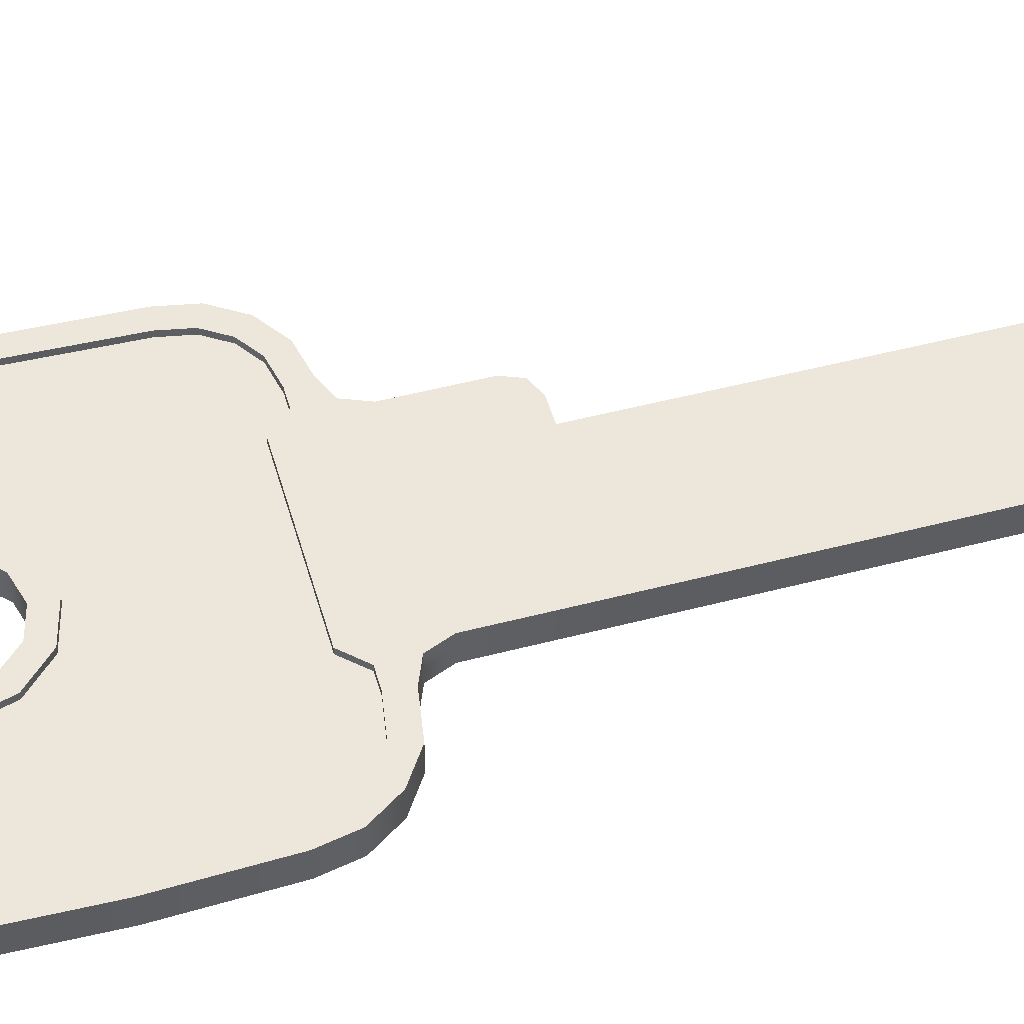
<metadata>
{"format":"obj","ext":"obj","renderer":"f3d","projection":"perspective","resolution":1024,"background":"white","views":[{"elev":50.4,"azim":74.0,"up":"+Z"}]}
</metadata>
<code>
o key_02
v -0.002285 0.005142 -0.00044
v 0.006784 0.004877 -0.00044
v 0.000172 0.005142 -0.00044
v -0.006675 0.004877 -0.00044
v 0.008242 -0.002634 -0.00044
v 0.008242 0.01056 -0.00044
v 0.001948 0.005142 -0.00044
v -0.001965 0.003404 -0.00044
v -0 0.003931 -0.00044
v 0 -0.003931 -0.00044
v -0.003404 0.001965 -0.00044
v -0.001965 -0.003404 -0.00044
v -0.003404 -0.001965 -0.00044
v 0.003404 0.001965 -0.00044
v 0.003931 0 -0.00044
v -0.006675 -0.000657 -0.00044
v 0.003404 -0.001965 -0.00044
v -0.003931 0 -0.00044
v 0.001965 0.003404 -0.00044
v 0.001965 -0.003404 -0.00044
v 0.001948 0.009109 -0.00044
v 0.000826 0.009109 -0.00044
v -0.002623 0.009109 -0.00044
v 0.001948 0.01055 -0.00044
v 0.000826 0.01055 -0.00044
v -0.002617 0.01055 -0.00044
v -0.008227 0.01055 -0.00044
v -0.008227 0.009109 -0.00044
v -0.008227 0.004403 -0.00044
v -0.006675 0.01055 -0.00044
v -0.006675 0.009109 -0.00044
v 0.008242 0.009109 -0.00044
v 0.008242 0.004403 -0.00044
v 0.006784 -0.002427 -0.00044
v -0.006675 -0.002427 -0.00044
v 0.006784 0.01055 -0.00044
v 0.006784 0.009109 -0.00044
v -0.008227 -0.000987 -0.00044
v 0.008242 -0.001058 -0.00044
v 0.006784 -0.000738 -0.00044
v 0.004647 -0.00508 -0.00044
v 0 -0.00508 -0.00044
v -0.004743 -0.00508 -0.00044
v 0.002417 -0.00508 -0.00044
v -0.0104 0.009109 -0.00044
v -0.008227 0.01245 -0.00044
v -0.009356 0.0117 -0.00044
v -0.01011 0.01057 -0.00044
v 0.0104 0.009109 -0.00044
v 0.01011 0.01057 -0.00044
v 0.009356 0.0117 -0.00044
v 0.008242 0.01244 -0.00044
v -0.006784 -0.00508 -0.00044
v -0.0104 -0.001448 -0.00044
v -0.008227 -0.004793 -0.00044
v -0.009356 -0.004038 -0.00044
v -0.01011 -0.002908 -0.00044
v 0.006784 -0.00508 -0.00044
v 0.0104 -0.001448 -0.00044
v 0.008227 -0.004793 -0.00044
v 0.009356 -0.004038 -0.00044
v 0.01011 -0.002908 -0.00044
v -0.01056 0.003831 -0.00044
v 0.01057 0.003831 -0.00044
v -0.006675 0.01276 -0.00044
v 0.006367 0.01276 -0.00044
v -0.00242 -0.00508 -0.00044
v -0.005706 0.01276 -0.00044
v 0.005364 0.01276 -0.00044
v -0.002617 0.01172 -0.00044
v -0.004722 0.01172 -0.00044
v 0.004369 0.01172 -0.00044
v 0.000826 0.01172 -0.00044
v 0.001948 0.01172 -0.00044
v -0.008227 -0.002634 -0.00044
v -0.002607 0.02105 -0
v 0.000847 0.04254 -0
v 0.004872 0.02105 -0
v 0.004871 0.04177 -0
v -0.002609 0.03869 0
v 0.001938 0.04376 0
v 0.005364 0.01436 -0
v -0.005706 0.01436 -0
v -0.005214 0.01555 -0
v -0.004836 0.02067 -0
v 0.004872 0.01555 -0
v -0.008666 -0.005852 0
v -0.006894 -0.006205 0
v -0.01117 -0.003347 0
v -0.01017 -0.004849 0
v -0.004743 -0.006205 0
v 0.01017 0.01251 -0
v 0.008666 0.01351 -0
v -0.01152 -0.001576 0
v 0.01117 0.01101 -0
v -0.006894 0.01387 -0
v -0.008666 0.01351 0
v 0.006552 0.01387 -0
v 0.01169 0.003831 -0
v 0.008666 -0.005852 -0
v 0.004647 -0.006205 -0
v -0.01117 0.01101 0
v -0.01152 0.009237 0
v -0.01017 0.01251 0
v 0.002417 -0.006205 0
v -0.00242 -0.006205 0
v 0.006894 -0.006205 -0
v 0.01017 -0.004849 -0
v 0.01117 -0.003347 -0
v -0.01169 0.003831 0
v 0.01152 -0.001576 -0
v 0.01152 0.009237 -0
v 0 -0.006205 0
v -0.005214 0.01975 -0
v -0.003922 0.02105 -0
v -0.001965 0.003404 -0.000772
v -0 0.003931 -0.000772
v 0 -0.003931 -0.000772
v -0.001965 -0.003404 -0.000772
v 0.003404 0.001965 -0.000772
v 0.003931 0 -0.000772
v 0.003404 -0.001965 -0.000772
v -0.003404 0.001965 -0.000772
v -0.003931 0 -0.000772
v -0.003404 -0.001965 -0.000772
v 0.001965 0.003404 -0.000772
v 0.001965 -0.003404 -0.000772
v -0.001422 0.002464 -0.000772
v -0 0.002845 -0.000772
v 0 -0.002845 -0.000772
v -0.001422 -0.002464 -0.000772
v 0.002464 0.001422 -0.000772
v 0.002845 0 -0.000772
v 0.002464 -0.001422 -0.000772
v -0.002464 0.001422 -0.000772
v -0.002845 0 -0.000772
v -0.002464 -0.001422 -0.000772
v 0.001422 0.002464 -0.000772
v 0.001422 -0.002464 -0.000772
v 0.000536 0.01555 -0.000772
v 0.000536 0.02105 -0.000772
v -0.002299 0.01554 -0.000772
v -0.002299 0.02105 -0.000772
v 0.00054 0.0422 -0.000772
v 0.004384 0.02105 -0.000772
v 0.004387 0.04209 -0.000772
v -0.002299 0.03904 -0.000772
v 0.000537 0.01436 -0.000772
v 0.002267 0.01436 -0.000772
v 0.002265 0.01555 -0.000772
v 0.002265 0.02105 -0.000772
v 0.002262 0.04354 -0.000772
v 0.004384 0.01436 -0.000772
v -0.005706 0.01436 -0.000772
v -0.005214 0.01555 -0.000772
v -0.004836 0.02067 -0.000772
v 0.004384 0.01555 -0.000772
v -0.002302 0.01436 -0.000772
v -0.008666 -0.005852 -0.000772
v -0.006894 -0.006205 -0.000772
v -0.01117 -0.003347 -0.000772
v -0.01017 -0.004849 -0.000772
v -0.004743 -0.006205 -0.000772
v 0.01017 0.01251 -0.000772
v 0.008666 0.01351 -0.000772
v -0.01152 -0.001576 -0.000772
v 0.01117 0.01101 -0.000772
v -0.006894 0.01387 -0.000772
v -0.008666 0.01351 -0.000772
v 0.002417 -0.00508 -0.000772
v 0.004647 -0.00508 -0.000772
v -0.008227 0.01245 -0.000772
v -0.009356 0.0117 -0.000772
v -0.01011 0.01057 -0.000772
v -0.0104 0.009109 -0.000772
v 0.01011 0.01057 -0.000772
v 0.009356 0.0117 -0.000772
v 0.008242 0.01244 -0.000772
v -0.006784 -0.00508 -0.000772
v -0.004743 -0.00508 -0.000772
v -0.008227 -0.004793 -0.000772
v -0.009356 -0.004038 -0.000772
v -0.01011 -0.002908 -0.000772
v 0.006784 -0.00508 -0.000772
v 0.008227 -0.004793 -0.000772
v 0.009356 -0.004038 -0.000772
v 0.01011 -0.002908 -0.000772
v -0.01056 0.003831 -0.000772
v 0.0104 -0.001448 -0.000772
v 0.01057 0.003831 -0.000772
v 0.0104 0.009109 -0.000772
v -0.00242 -0.00508 -0.000772
v 0 -0.00508 -0.000772
v -0.0104 -0.001448 -0.000772
v 0.006367 0.01276 -0.000772
v -0.006675 0.01276 -0.000772
v 0.006552 0.01387 -0.000772
v 0.01169 0.003831 -0.000772
v 0.008666 -0.005852 -0.000772
v 0.004647 -0.006205 -0.000772
v -0.01117 0.01101 -0.000772
v -0.01152 0.009237 -0.000772
v -0.01017 0.01251 -0.000772
v -0.005706 0.01276 -0.000772
v 0.004384 0.01276 -0.000772
v 0.000537 0.01276 -0.000772
v 0.002267 0.01276 -0.000772
v -0.00261 0.01276 -0.000772
v 0.000524 0.01203 -0.000772
v 0.002271 0.01205 -0.000772
v -0.002307 0.01203 -0.000772
v 0.004136 0.01205 -0.000772
v -0.004722 0.01172 -0.000772
v 0.002417 -0.006205 -0.000772
v -0.00242 -0.006205 -0.000772
v 0.006894 -0.006205 -0.000772
v 0.01017 -0.004849 -0.000772
v 0.01117 -0.003347 -0.000772
v -0.01169 0.003831 -0.000772
v 0.01152 -0.001576 -0.000772
v 0.01152 0.009237 -0.000772
v 0 -0.006205 -0.000772
v -0.005214 0.01975 -0.000772
v -0.003922 0.02105 -0.000772
v -0.002285 0.005142 0.00044
v 0.006784 0.004877 0.00044
v 0.000196 0.005142 0.00044
v -0.006675 0.004877 0.00044
v 0.008242 -0.002634 0.00044
v 0.008242 0.01056 0.00044
v 0.001948 0.005142 0.00044
v -0.001965 0.003404 0.00044
v -0 0.003931 0.00044
v 0 -0.003931 0.00044
v -0.003404 0.001965 0.00044
v -0.001965 -0.003404 0.00044
v -0.003404 -0.001965 0.00044
v 0.003404 0.001965 0.00044
v 0.003931 0 0.00044
v -0.006675 -0.000657 0.00044
v 0.003404 -0.001965 0.00044
v -0.003931 0 0.00044
v 0.001965 0.003404 0.00044
v 0.001965 -0.003404 0.00044
v 0.001948 0.009109 0.00044
v 0.000826 0.009109 0.00044
v -0.002623 0.009109 0.00044
v 0.001948 0.01055 0.00044
v 0.000826 0.01055 0.00044
v -0.002617 0.01055 0.00044
v -0.008227 0.01055 0.00044
v -0.008227 0.009109 0.00044
v -0.008227 0.004403 0.00044
v -0.006675 0.01055 0.00044
v -0.006675 0.009109 0.00044
v 0.008242 0.009109 0.00044
v 0.008242 0.004403 0.00044
v 0.006784 -0.002427 0.00044
v -0.006675 -0.002427 0.00044
v 0.006784 0.01055 0.00044
v 0.006784 0.009109 0.00044
v -0.008227 -0.000987 0.00044
v 0.008242 -0.001058 0.00044
v 0.006784 -0.000738 0.00044
v 0 -0.002845 0
v -0.001422 -0.002464 0
v -0.002464 -0.001422 0
v -0.001422 0.002464 0
v -0.002845 0 0
v -0.002464 0.001422 0
v 0.002845 0 -0
v 0.002464 0.001422 -0
v 0.002464 -0.001422 -0
v 0.001422 0.002464 -0
v -0 0.002845 -0
v 0.001422 -0.002464 -0
v 0.004647 -0.00508 0.00044
v 0 -0.00508 0.00044
v -0.004743 -0.00508 0.00044
v 0.002417 -0.00508 0.00044
v -0.0104 0.009109 0.00044
v -0.008227 0.01245 0.00044
v -0.009356 0.0117 0.00044
v -0.01011 0.01057 0.00044
v 0.0104 0.009109 0.00044
v 0.01011 0.01057 0.00044
v 0.009356 0.0117 0.00044
v 0.008242 0.01244 0.00044
v -0.006784 -0.00508 0.00044
v -0.0104 -0.001448 0.00044
v -0.008227 -0.004793 0.00044
v -0.009356 -0.004038 0.00044
v -0.01011 -0.002908 0.00044
v 0.006784 -0.00508 0.00044
v 0.0104 -0.001448 0.00044
v 0.008227 -0.004793 0.00044
v 0.009356 -0.004038 0.00044
v 0.01011 -0.002908 0.00044
v -0.01056 0.003831 0.00044
v 0.01057 0.003831 0.00044
v -0.006675 0.01276 0.00044
v 0.006367 0.01276 0.00044
v -0.00242 -0.00508 0.00044
v -0.005706 0.01276 0.00044
v 0.005364 0.01276 0.00044
v -0.002617 0.01172 0.00044
v -0.004722 0.01172 0.00044
v 0.004369 0.01172 0.00044
v 0.000826 0.01172 0.00044
v 0.001948 0.01172 0.00044
v -0.008227 -0.002634 0.00044
v -0.001965 0.003404 0.000772
v -0 0.003931 0.000772
v 0 -0.003931 0.000772
v -0.001965 -0.003404 0.000772
v 0.003404 0.001965 0.000772
v 0.003931 0 0.000772
v 0.003404 -0.001965 0.000772
v -0.003404 0.001965 0.000772
v -0.003931 0 0.000772
v -0.003404 -0.001965 0.000772
v 0.001965 0.003404 0.000772
v 0.001965 -0.003404 0.000772
v -0.001422 0.002464 0.000772
v -0 0.002845 0.000772
v 0 -0.002845 0.000772
v -0.001422 -0.002464 0.000772
v 0.002464 0.001422 0.000772
v 0.002845 0 0.000772
v 0.002464 -0.001422 0.000772
v -0.002464 0.001422 0.000772
v -0.002845 0 0.000772
v -0.002464 -0.001422 0.000772
v 0.001422 0.002464 0.000772
v 0.001422 -0.002464 0.000772
v 0.000844 0.01555 0.000772
v 0.000844 0.02105 0.000772
v -0.002607 0.01555 0.000772
v -0.002607 0.02105 0.000772
v 0.000847 0.04254 0.000772
v 0.004872 0.02105 0.000772
v 0.004872 0.04177 0.000772
v -0.002608 0.03869 0.000772
v 0.000845 0.01436 0.000772
v 0.001943 0.01436 0.000772
v 0.001942 0.01555 0.000772
v 0.001942 0.02105 0.000772
v 0.001939 0.04376 0.000772
v 0.005364 0.01436 0.000772
v -0.005706 0.01436 0.000772
v -0.005214 0.01555 0.000772
v -0.004836 0.02067 0.000772
v 0.004872 0.01555 0.000772
v -0.00261 0.01436 0.000772
v -0.008666 -0.005852 0.000772
v -0.006894 -0.006205 0.000772
v -0.01117 -0.003347 0.000772
v -0.01017 -0.004849 0.000772
v -0.004743 -0.006205 0.000772
v 0.01017 0.01251 0.000772
v 0.008666 0.01351 0.000772
v -0.01152 -0.001576 0.000772
v 0.01117 0.01101 0.000772
v -0.006894 0.01387 0.000772
v -0.008666 0.01351 0.000772
v 0.002417 -0.00508 0.000772
v 0.004647 -0.00508 0.000772
v -0.008227 0.01245 0.000772
v -0.009356 0.0117 0.000772
v -0.01011 0.01057 0.000772
v -0.0104 0.009109 0.000772
v 0.01011 0.01057 0.000772
v 0.009356 0.0117 0.000772
v 0.008242 0.01244 0.000772
v -0.006784 -0.00508 0.000772
v -0.004743 -0.00508 0.000772
v -0.008227 -0.004793 0.000772
v -0.009356 -0.004038 0.000772
v -0.01011 -0.002908 0.000772
v 0.006784 -0.00508 0.000772
v 0.008227 -0.004793 0.000772
v 0.009356 -0.004038 0.000772
v 0.01011 -0.002908 0.000772
v -0.01056 0.003831 0.000772
v 0.0104 -0.001448 0.000772
v 0.01057 0.003831 0.000772
v 0.0104 0.009109 0.000772
v -0.00242 -0.00508 0.000772
v 0 -0.00508 0.000772
v -0.0104 -0.001448 0.000772
v 0.006367 0.01276 0.000772
v -0.006675 0.01276 0.000772
v 0.006552 0.01387 0.000772
v 0.01169 0.003831 0.000772
v 0.008666 -0.005852 0.000772
v 0.004647 -0.006205 0.000772
v -0.01117 0.01101 0.000772
v -0.01152 0.009237 0.000772
v -0.01017 0.01251 0.000772
v -0.005706 0.01276 0.000772
v 0.005364 0.01276 0.000772
v 0.000845 0.01276 0.000772
v 0.001943 0.01276 0.000772
v -0.00261 0.01276 0.000772
v 0.000826 0.01172 0.000772
v 0.001948 0.01172 0.000772
v -0.002617 0.01172 0.000772
v 0.004369 0.01172 0.000772
v -0.004722 0.01172 0.000772
v 0.002417 -0.006205 0.000772
v -0.00242 -0.006205 0.000772
v 0.006894 -0.006205 0.000772
v 0.01017 -0.004849 0.000772
v 0.01117 -0.003347 0.000772
v -0.01169 0.003831 0.000772
v 0.01152 -0.001576 0.000772
v 0.01152 0.009237 0.000772
v 0 -0.006205 0.000772
v -0.005214 0.01975 0.000772
v -0.003922 0.02105 0.000772
v 0.000844 0.01555 -0.000772
v 0.000844 0.02105 -0.000772
v -0.002607 0.01555 -0.000772
v -0.002607 0.02105 -0.000772
v 0.000846 0.04255 -0.000772
v -0.00261 0.03869 -0.000772
v 0.000845 0.01436 -0.000772
v -0.00261 0.01436 -0.000772
v 0.000845 0.01276 -0.000772
v -0.002302 0.01276 -0.000772
v -0.002617 0.01172 -0.000772
v 0.000826 0.01172 -0.000772
v 0.004872 0.02105 -0.000772
v 0.004871 0.04176 -0.000772
v 0.001942 0.01555 -0.000772
v 0.001942 0.02105 -0.000772
v 0.001937 0.04376 -0.000772
v 0.004872 0.01555 -0.000772
v 0.005364 0.01436 -0.000772
v 0.001943 0.01436 -0.000772
v 0.005364 0.01276 -0.000772
v 0.001943 0.01276 -0.000772
v 0.001948 0.01172 -0.000772
v 0.004369 0.01172 -0.000772
v -0.001887 0.02105 -0.000287
v -0.001887 0.01554 -0.000287
v 0.000124 0.01554 -0.000287
v 0.002678 0.01555 -0.000287
v -0.00189 0.01436 -0.000287
v -0.00189 0.01275 -0.000287
v -0.001892 0.01245 -0.000287
v 0.000119 0.01245 -0.000287
v 0.002681 0.01246 -0.000287
v 0.003843 0.01246 -0.000287
v 0.000124 0.02105 -0.000287
v 0.000124 0.01436 -0.000287
v 0.000125 0.04174 -0.000287
v -0.001885 0.0395 -0.000287
v 0.000124 0.01276 -0.000287
v 0.003971 0.02105 -0.000287
v 0.003972 0.04238 -0.000287
v 0.002678 0.02105 -0.000287
v 0.003971 0.01555 -0.000287
v 0.002681 0.04326 -0.000287
v 0.003971 0.01436 -0.000287
v 0.00268 0.01436 -0.000287
v 0.003971 0.01283 -0.000287
v 0.00268 0.01276 -0.000287
f 200 216 107 101
f 92 164 165 93
f 113 222 214 105
f 57 183 194 54
f 160 163 91 88
f 49 191 190 64
f 8 1 3 9
f 38 29 4 16
f 22 21 7 3
f 23 22 3 1
f 26 25 22 23
f 25 24 21 22
f 37 21 24 36
f 31 4 29 28
f 30 31 28 27
f 26 23 31 30
f 214 200 101 105
f 23 1 4 31
f 89 161 162 90
f 44 170 193 42
f 460 462 464 461
f 162 159 87 90
f 2 7 21 37
f 9 3 7 19
f 33 2 37 32
f 19 7 2 14
f 4 1 8 11
f 33 39 40 2
f 16 4 11 18
f 14 2 40 15
f 35 16 18 13
f 15 40 34 17
f 8 116 123 11
f 133 134 273 271
f 19 126 117 9
f 14 120 126 19
f 134 139 276 273
f 10 118 127 20
f 18 124 125 13
f 268 128 129 275
f 332 269 270 331
f 132 133 271 272
f 11 123 124 18
f 135 128 268 270
f 42 193 192 67
f 426 424 76 80
f 159 160 88 87
f 163 215 106 91
f 50 176 191 49
f 69 441 195 66
f 439 438 86 82
f 48 174 173 47
f 197 439 82 98
f 59 189 187 62
f 438 433 78 86
f 64 190 189 59
f 155 154 83 84
f 65 196 204 68
f 63 188 175 45
f 455 445 458 457
f 62 187 186 61
f 61 186 185 60
f 60 185 184 58
f 437 425 77 81
f 58 184 171 41
f 72 444 441 69
f 56 182 183 57
f 215 222 113 106
f 55 181 182 56
f 219 166 94 110
f 53 179 181 55
f 154 168 96 83
f 165 197 98 93
f 43 180 179 53
f 169 203 104 97
f 68 204 213 71
f 198 221 112 99
f 52 178 177 51
f 71 213 431 70
f 221 167 95 112
f 26 30 71 70
f 25 26 70 73
f 24 25 73 74
f 36 24 74 72
f 29 63 45 28
f 32 49 64 33
f 33 64 59 39
f 38 54 63 29
f 10 42 67 12
f 20 44 42 10
f 17 41 44 20
f 12 67 43 13
f 13 43 53 35
f 34 58 41 17
f 75 55 56 57
f 5 62 61 60
f 38 75 57 54
f 39 59 62 5
f 68 71 30 65
f 69 66 36 72
f 27 46 65 30
f 27 48 47 46
f 6 52 51 50
f 28 45 48 27
f 35 53 55 75
f 16 35 75 38
f 36 66 52 6
f 37 36 6 32
f 32 6 50 49
f 40 39 5 34
f 34 5 60 58
f 51 177 176 50
f 433 434 79 78
f 122 127 139 134
f 120 121 133 132
f 119 125 137 131
f 125 124 136 137
f 126 120 132 138
f 121 122 134 133
f 127 118 130 139
f 123 116 128 135
f 116 117 129 128
f 117 126 138 129
f 124 123 135 136
f 118 119 131 130
f 9 117 116 8
f 20 127 122 17
f 333 267 269 332
f 12 119 118 10
f 138 132 272 274
f 13 125 119 12
f 324 268 275 325
f 15 121 120 14
f 326 265 266 327
f 327 266 267 333
f 17 122 121 15
f 139 130 265 276
f 435 421 422 436
f 459 206 209 452
f 454 212 210 453
f 436 422 425 437
f 445 143 147 458
f 448 150 151 462
f 424 423 156 224
f 451 211 430 450
f 468 207 149 466
f 428 154 155 423
f 440 427 421 435
f 195 197 165 178
f 178 165 164 177
f 177 164 167 176
f 176 167 221 191
f 191 221 198 190
f 190 198 220 189
f 189 220 218 187
f 187 218 217 186
f 186 217 199 185
f 185 199 216 184
f 184 216 200 171
f 171 200 214 170
f 170 214 222 193
f 193 222 215 192
f 192 215 163 180
f 180 163 160 179
f 179 160 159 181
f 181 159 162 182
f 182 162 161 183
f 183 161 166 194
f 194 166 219 188
f 188 219 202 175
f 175 202 201 174
f 174 201 203 173
f 173 203 169 172
f 172 169 168 196
f 168 154 204 196
f 195 441 439 197
f 427 440 442 429
f 457 144 141 455
f 452 209 211 451
f 154 428 208 204
f 204 208 431 213
f 429 442 443 432
f 465 153 205 467
f 446 142 143 445
f 423 155 223 156
f 66 195 178 52
f 114 223 155 84
f 166 161 89 94
f 107 216 199 100
f 67 192 180 43
f 85 156 223 114
f 167 164 92 95
f 100 199 217 108
f 54 194 188 63
f 115 224 156 85
f 168 169 97 96
f 108 217 218 109
f 46 172 196 65
f 424 224 115 76
f 201 202 103 102
f 202 219 110 103
f 41 171 170 44
f 111 220 198 99
f 73 432 443 74
f 47 173 172 46
f 109 218 220 111
f 70 431 432 73
f 45 175 174 48
f 203 201 102 104
f 74 443 444 72
f 396 101 107 412
f 92 93 361 360
f 113 105 410 418
f 293 290 390 379
f 356 88 91 359
f 285 300 386 387
f 232 233 227 225
f 262 240 228 253
f 246 227 231 245
f 247 225 227 246
f 250 247 246 249
f 249 246 245 248
f 261 260 248 245
f 255 252 253 228
f 254 251 252 255
f 250 254 255 247
f 410 105 101 396
f 247 255 228 225
f 89 90 358 357
f 280 278 389 366
f 340 77 80 343
f 358 90 87 355
f 226 261 245 231
f 233 243 231 227
f 257 256 261 226
f 243 238 226 231
f 228 235 232 225
f 257 226 264 263
f 240 242 235 228
f 238 239 264 226
f 259 237 242 240
f 239 241 258 264
f 232 235 319 312
f 266 131 137 267
f 243 233 313 322
f 238 243 322 316
f 270 268 324 331
f 234 244 323 314
f 242 237 321 320
f 129 138 274 275
f 269 136 135 270
f 273 276 335 330
f 235 242 320 319
f 271 273 330 329
f 278 303 388 389
f 343 80 76 339
f 355 87 88 356
f 359 91 106 411
f 286 285 387 372
f 305 302 391 401
f 349 82 86 353
f 284 283 369 370
f 393 98 82 349
f 295 298 383 385
f 353 86 78 341
f 300 295 385 386
f 351 84 83 350
f 301 304 400 392
f 299 281 371 384
f 342 79 81 348
f 298 297 382 383
f 297 296 381 382
f 296 294 380 381
f 348 81 77 340
f 294 277 367 380
f 308 305 401 408
f 292 293 379 378
f 411 106 113 418
f 291 292 378 377
f 415 110 94 362
f 289 291 377 375
f 350 83 96 364
f 361 93 98 393
f 279 289 375 376
f 365 97 104 399
f 304 307 409 400
f 394 99 112 417
f 288 287 373 374
f 307 306 407 409
f 417 112 95 363
f 250 306 307 254
f 249 309 306 250
f 248 310 309 249
f 260 308 310 248
f 253 252 281 299
f 256 257 300 285
f 257 263 295 300
f 262 253 299 290
f 234 236 303 278
f 244 234 278 280
f 241 244 280 277
f 236 237 279 303
f 237 259 289 279
f 258 241 277 294
f 311 293 292 291
f 229 296 297 298
f 262 290 293 311
f 263 229 298 295
f 304 301 254 307
f 305 308 260 302
f 251 254 301 282
f 251 282 283 284
f 230 286 287 288
f 252 251 284 281
f 259 311 291 289
f 240 262 311 259
f 260 230 288 302
f 261 256 230 260
f 256 285 286 230
f 264 258 229 263
f 258 294 296 229
f 287 286 372 373
f 341 78 79 342
f 318 330 335 323
f 316 328 329 317
f 315 327 333 321
f 321 333 332 320
f 322 334 328 316
f 317 329 330 318
f 323 335 326 314
f 319 331 324 312
f 312 324 325 313
f 313 325 334 322
f 320 332 331 319
f 314 326 327 315
f 233 232 312 313
f 244 241 318 323
f 267 137 136 269
f 236 234 314 315
f 274 272 328 334
f 237 236 315 321
f 265 130 131 266
f 239 238 316 317
f 276 265 326 335
f 272 271 329 328
f 241 239 317 318
f 275 274 334 325
f 346 347 337 336
f 353 341 347 346
f 336 337 339 338
f 348 340 337 347
f 342 348 347 341
f 340 343 339 337
f 339 420 352 338
f 344 336 338 354
f 349 353 346 345
f 354 338 351 350
f 345 346 336 344
f 391 374 361 393
f 374 373 360 361
f 373 372 363 360
f 372 387 417 363
f 387 386 394 417
f 386 385 416 394
f 385 383 414 416
f 383 382 413 414
f 382 381 395 413
f 381 380 412 395
f 380 367 396 412
f 367 366 410 396
f 366 389 418 410
f 389 388 411 418
f 388 376 359 411
f 376 375 356 359
f 375 377 355 356
f 377 378 358 355
f 378 379 357 358
f 379 390 362 357
f 390 384 415 362
f 384 371 398 415
f 371 370 397 398
f 370 369 399 397
f 369 368 365 399
f 368 392 364 365
f 364 392 400 350
f 391 393 349 401
f 344 402 403 345
f 345 403 401 349
f 354 404 402 344
f 350 400 404 354
f 400 409 407 404
f 402 405 406 403
f 403 406 408 401
f 404 407 405 402
f 338 352 419 351
f 302 288 374 391
f 114 84 351 419
f 362 94 89 357
f 107 100 395 412
f 303 279 376 388
f 85 114 419 352
f 363 95 92 360
f 100 108 413 395
f 290 299 384 390
f 115 85 352 420
f 364 96 97 365
f 108 109 414 413
f 282 301 392 368
f 339 76 115 420
f 397 102 103 398
f 398 103 110 415
f 277 280 366 367
f 111 99 394 416
f 309 310 406 405
f 283 282 368 369
f 109 111 416 414
f 306 309 405 407
f 281 284 370 371
f 399 104 102 397
f 310 308 408 406
f 141 422 421 140
f 142 423 424 143
f 144 425 422 141
f 143 424 426 147
f 447 446 445 455
f 140 421 427 148
f 158 428 423 142
f 148 427 429 206
f 430 208 428 158
f 209 432 431 211
f 211 431 208 430
f 206 429 432 209
f 146 434 433 145
f 150 435 436 151
f 151 436 437 152
f 463 448 462 460
f 145 433 438 157
f 157 438 439 153
f 149 440 435 150
f 153 439 441 205
f 207 442 440 149
f 212 444 443 210
f 210 443 442 207
f 205 441 444 212
f 456 449 446 447
f 465 466 448 463
f 466 465 467 468
f 449 456 459 450
f 468 467 454 453
f 450 459 452 451
f 462 151 152 464
f 447 140 148 456
f 453 210 207 468
f 461 146 145 460
f 460 145 157 463
f 467 205 212 454
f 449 158 142 446
f 463 157 153 465
f 456 148 206 459
f 466 149 150 448
f 450 430 158 449
f 455 141 140 447
f 80 458 147 426
f 77 457 458 80
f 425 144 457 77
f 79 434 146 461
f 437 81 464 152
f 81 79 461 464

</code>
